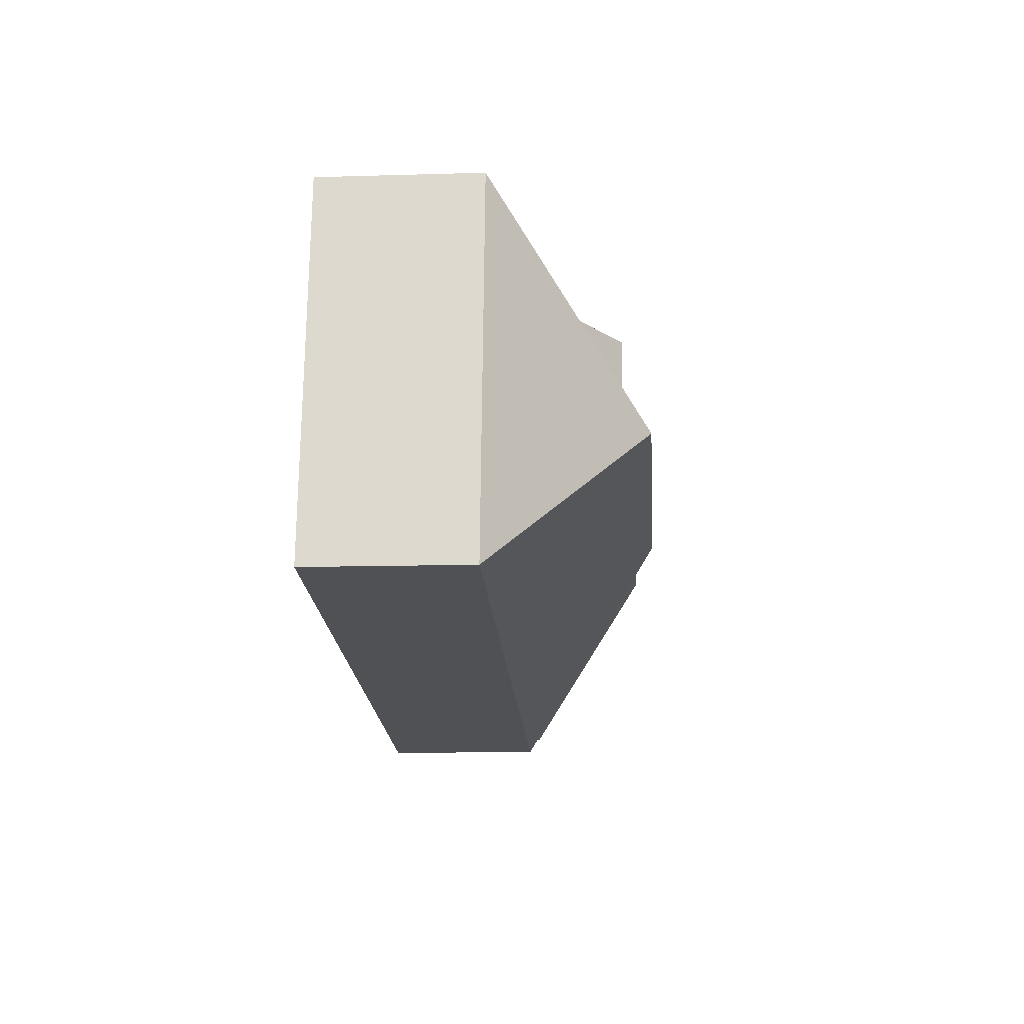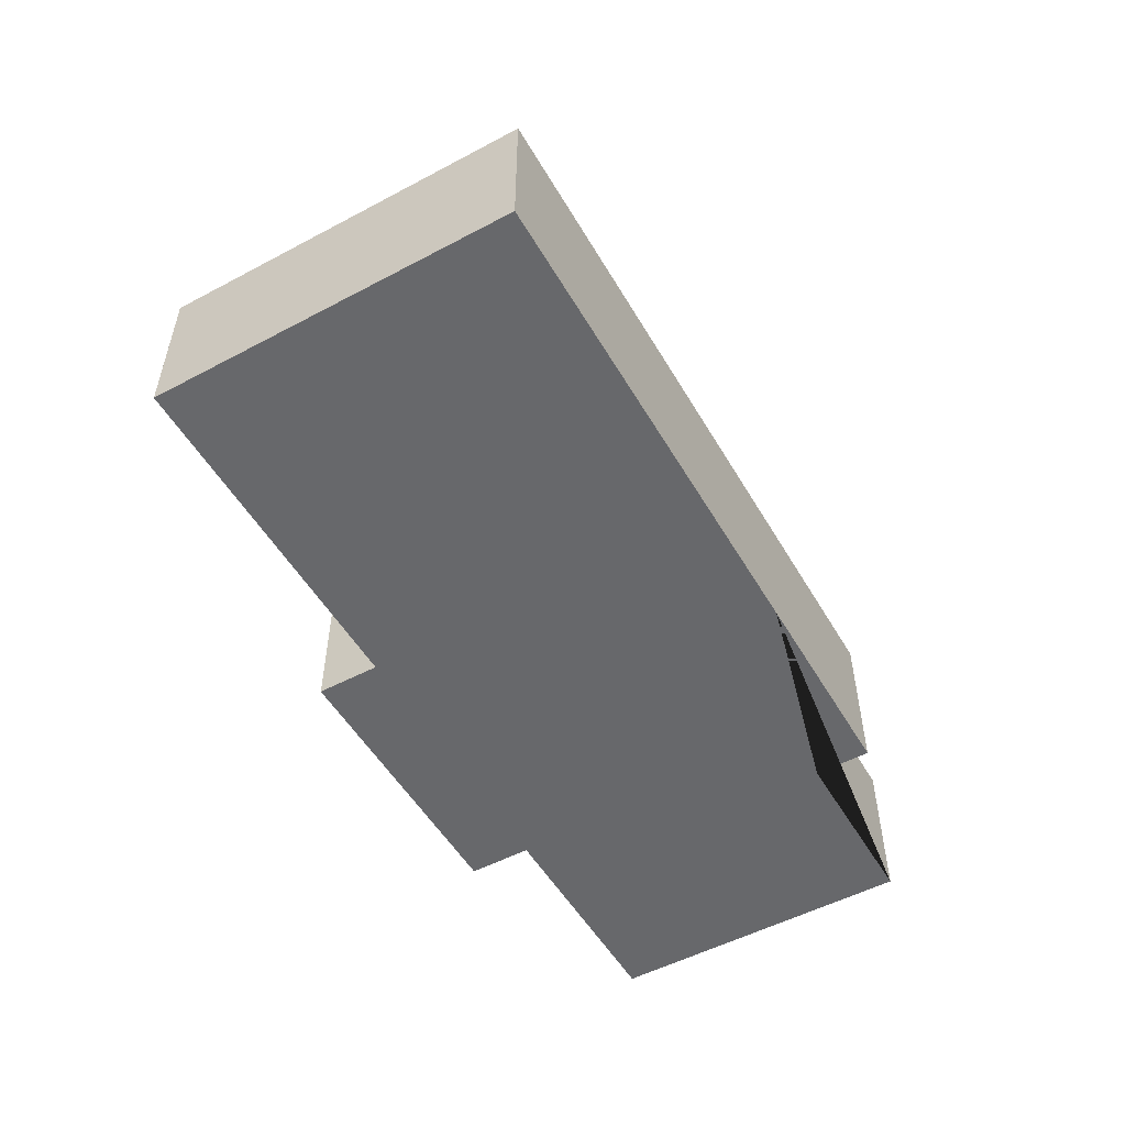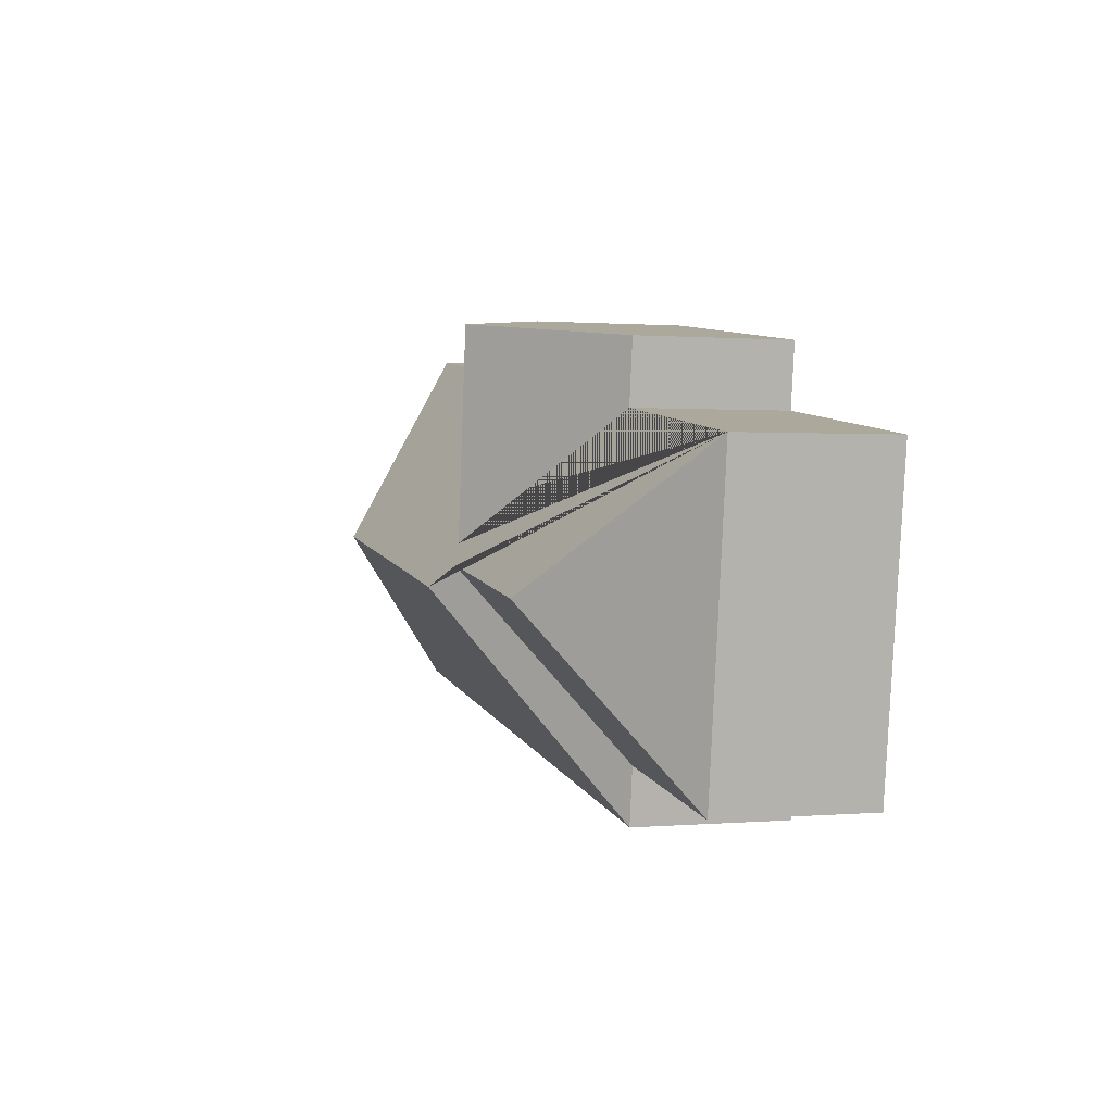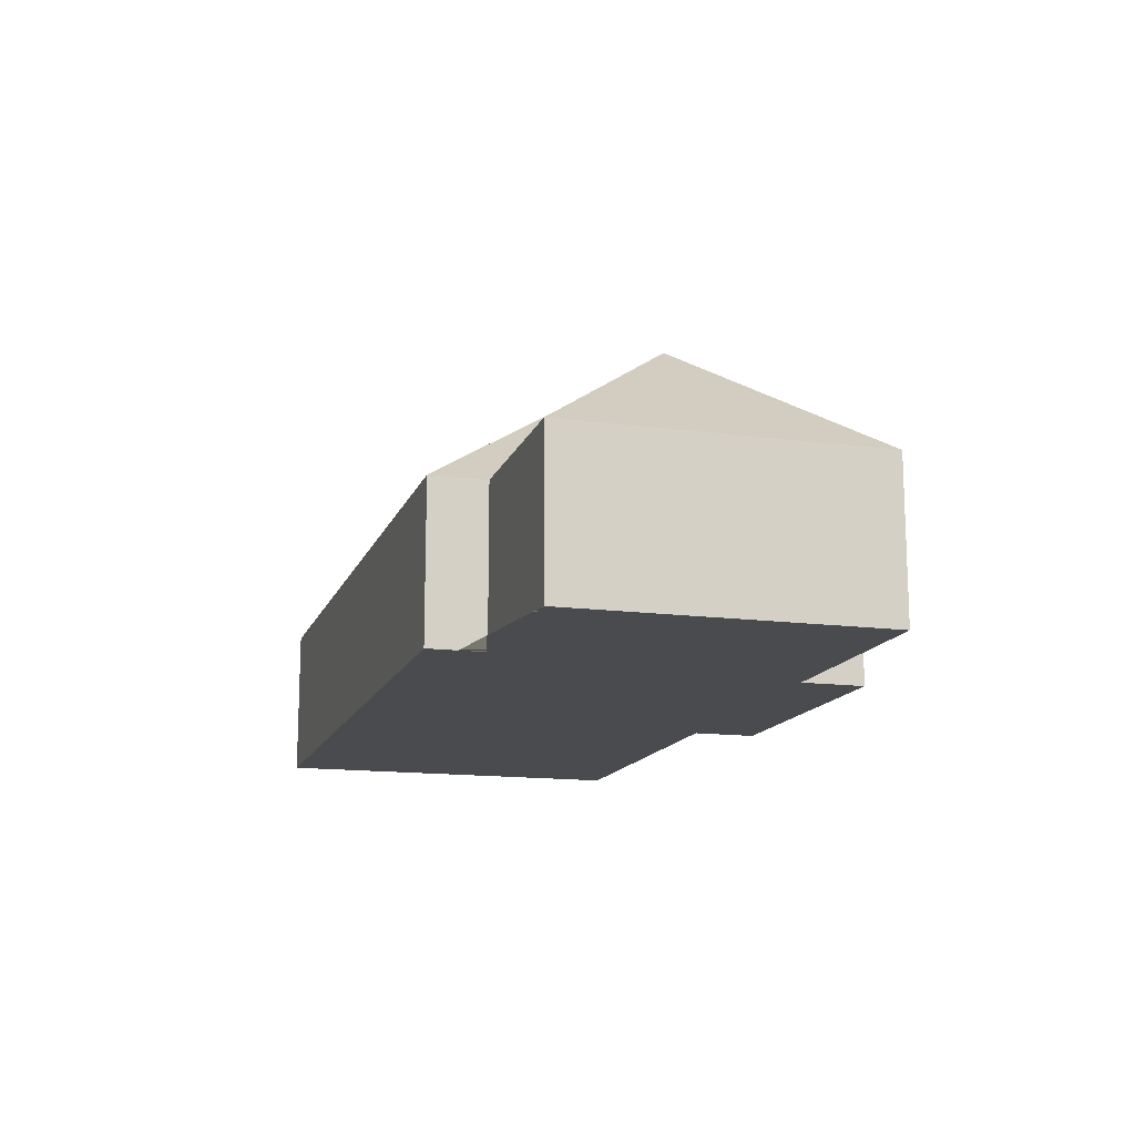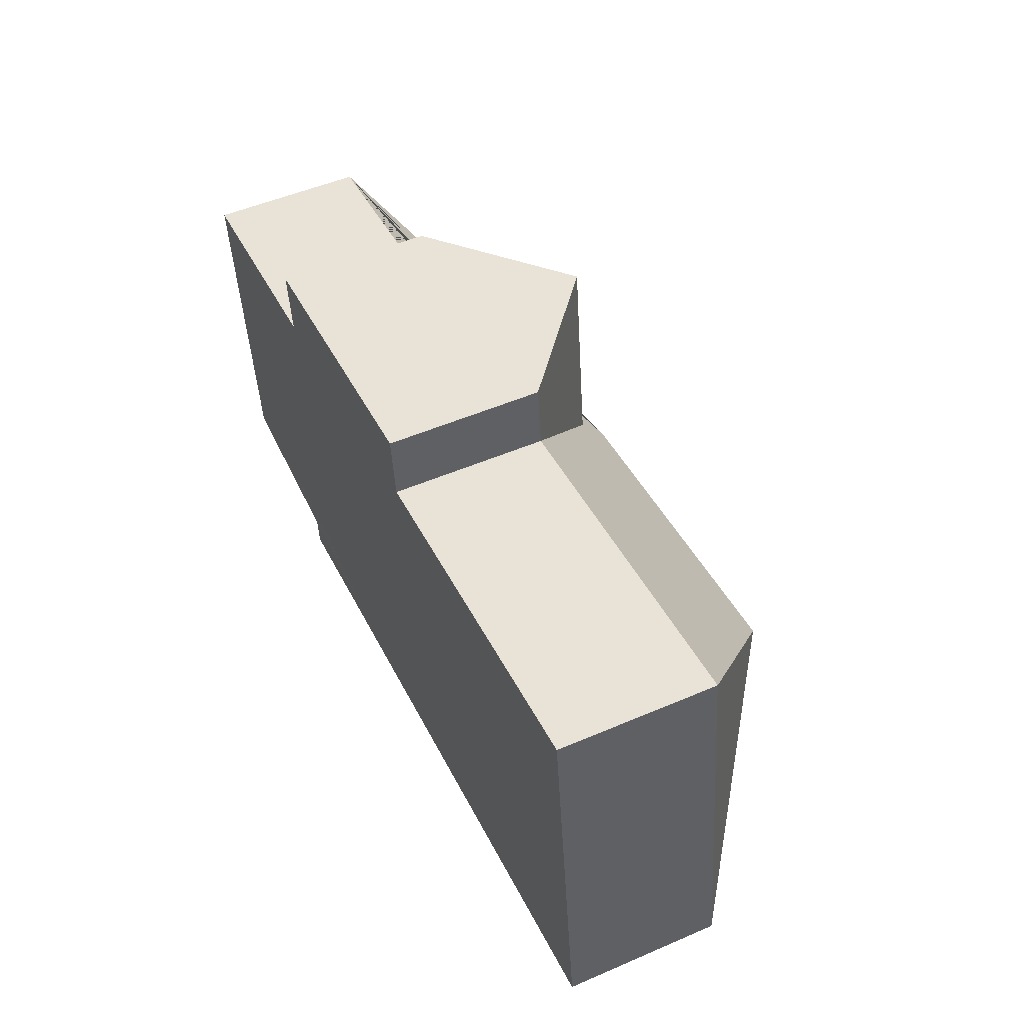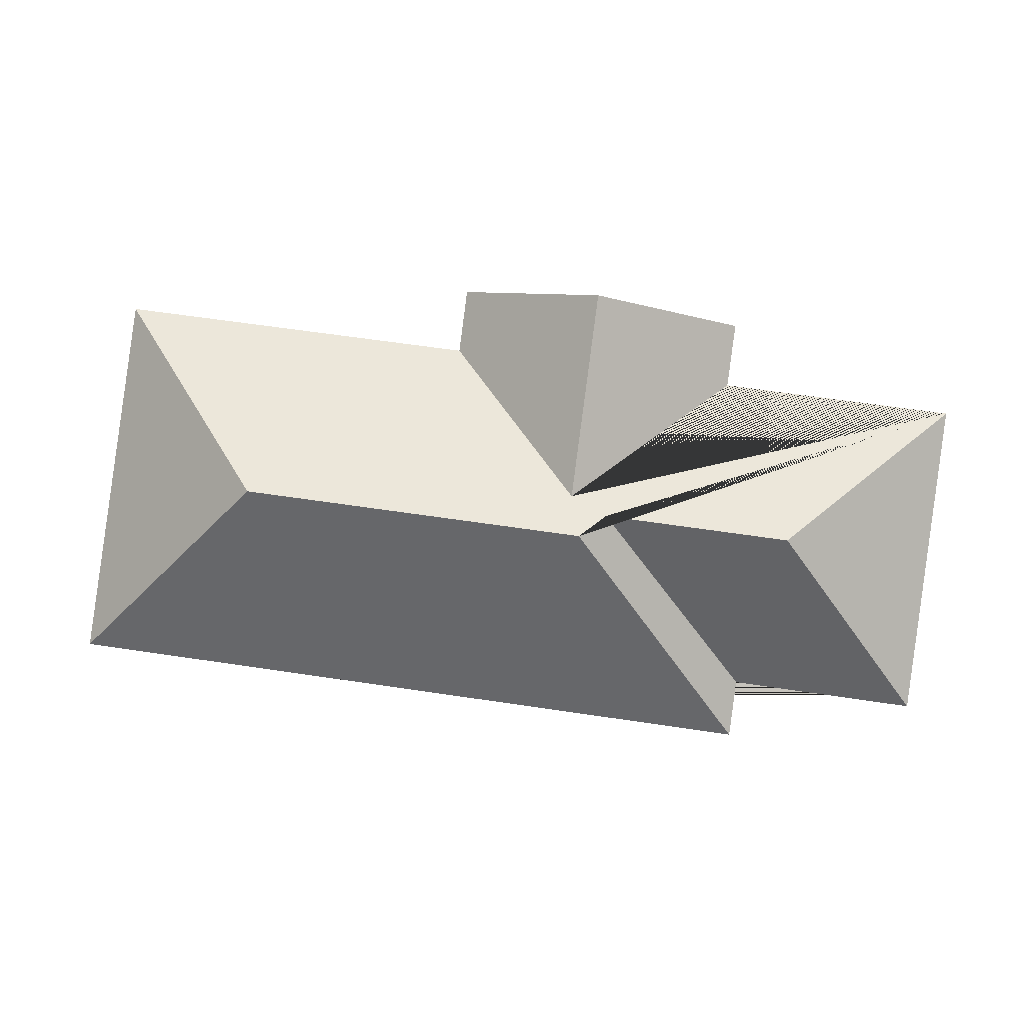
<metadata>
{"format":"obj","ext":"obj","renderer":"f3d","projection":"perspective","resolution":1024,"background":"white","views":[{"elev":-12.1,"azim":94.0,"up":"+Z"},{"elev":-52.5,"azim":112.0,"up":"+Y"},{"elev":0.8,"azim":-107.5,"up":"+Z"},{"elev":-14.3,"azim":-113.9,"up":"+Y"},{"elev":51.3,"azim":65.0,"up":"+Z"},{"elev":-1.0,"azim":-175.9,"up":"+Z"}]}
</metadata>
<code>
o BK39_500_018031_0025
v 232.8 75 -226.8
v 395.8 75 -204.7
v 467.9 75 -194.9
v 395.8 75 -204.7
v 232.8 75 -226.8
v 132.9 75 -240.3
v 129.3 75 -213.4
v 42.54 75 -225.2
v 369.3 145 -116.7
v 207.6 145 -138.6
v 107.2 135.8 -140.7
v 194.7 135.8 -128.8
v 211.7 129.8 -119
v 443.9 75 -18.3
v 22.22 75 -75.6
v 272.4 75 -41.61
v 133.5 75 -60.48
v 198.5 130 -20.47
v 268.4 75 -10.98
v 129.4 75 -29.87
v 232.8 0 -226.8
v 395.8 0 -204.7
v 395.8 0 -204.7
v 467.9 0 -194.9
v 443.9 0 -18.3
v 272.4 0 -41.61
v 268.4 0 -10.98
v 129.4 0 -29.87
v 133.5 0 -60.48
v 22.22 0 -75.6
v 42.54 0 -225.2
v 129.3 0 -213.4
v 132.9 0 -240.3
v 232.8 0 -226.8
f 15 11 8
f 15 17 13 16 14 9 10 12 11
f 9 3 14
f 6 5 1 2 4 3 9 10
f 7 12 10 6
f 8 7 12 11
f 17 20 18 13
f 18 19 16 13
f 19 18 20
f 21 22 23 24 25 26 27 28 29 30 31 32 33 34
f 1 21 22 2
f 2 22 23 4
f 4 23 24 3
f 3 24 25 14
f 14 25 26 16
f 16 26 27 19
f 19 27 28 20
f 20 28 29 17
f 17 29 30 15
f 15 30 31 8
f 8 31 32 7
f 7 32 33 6
f 6 33 34 5
f 5 34 21 1

</code>
